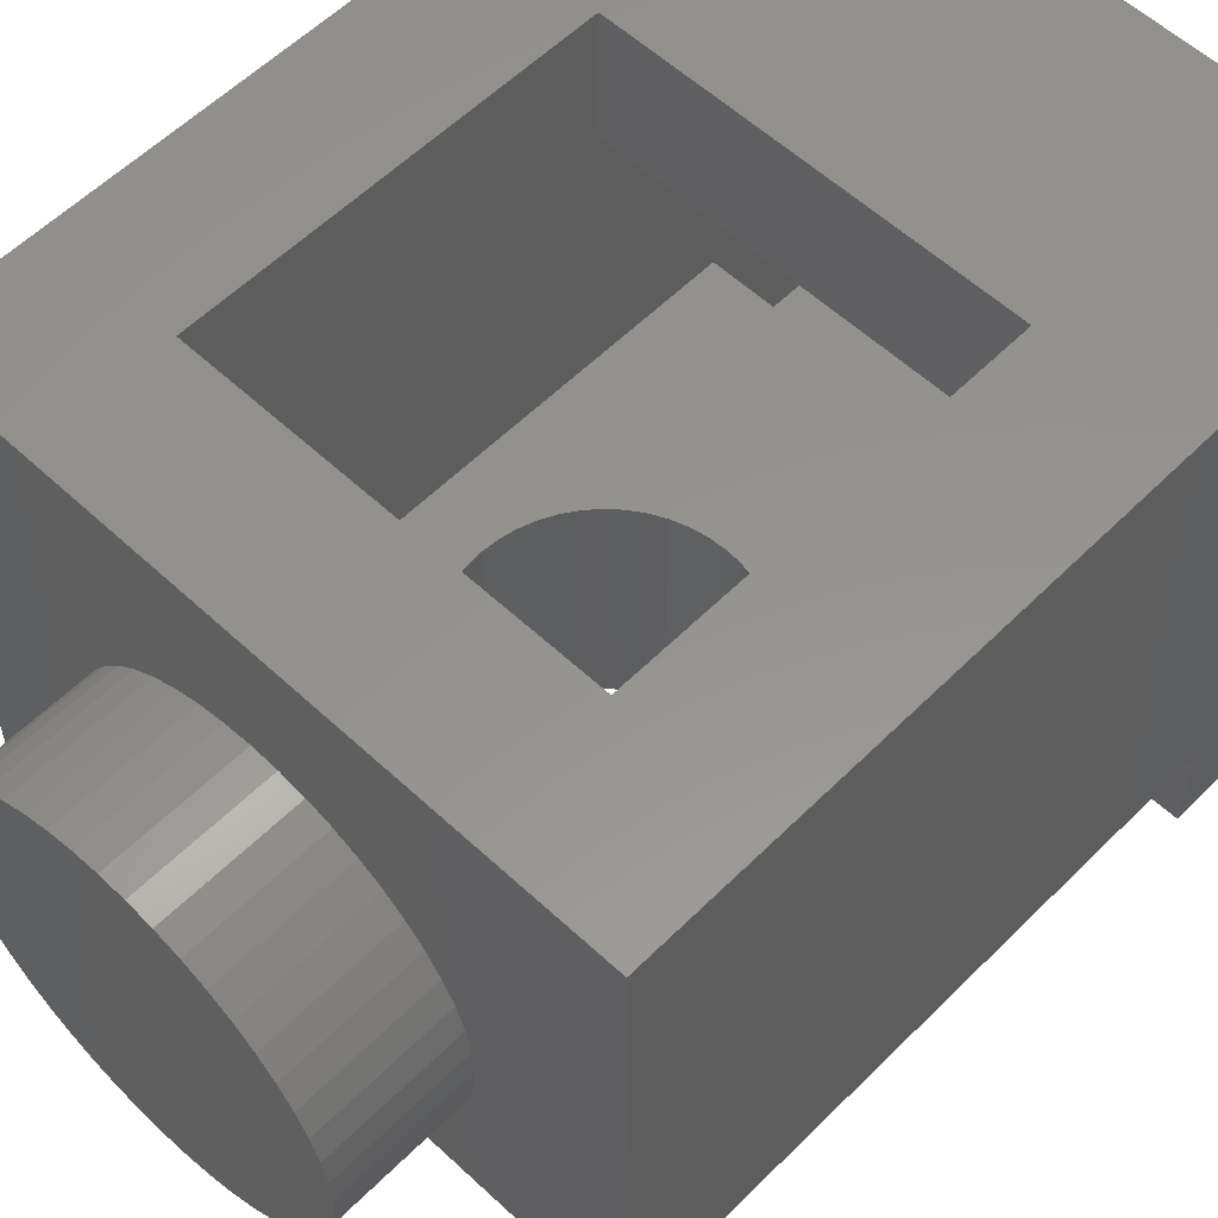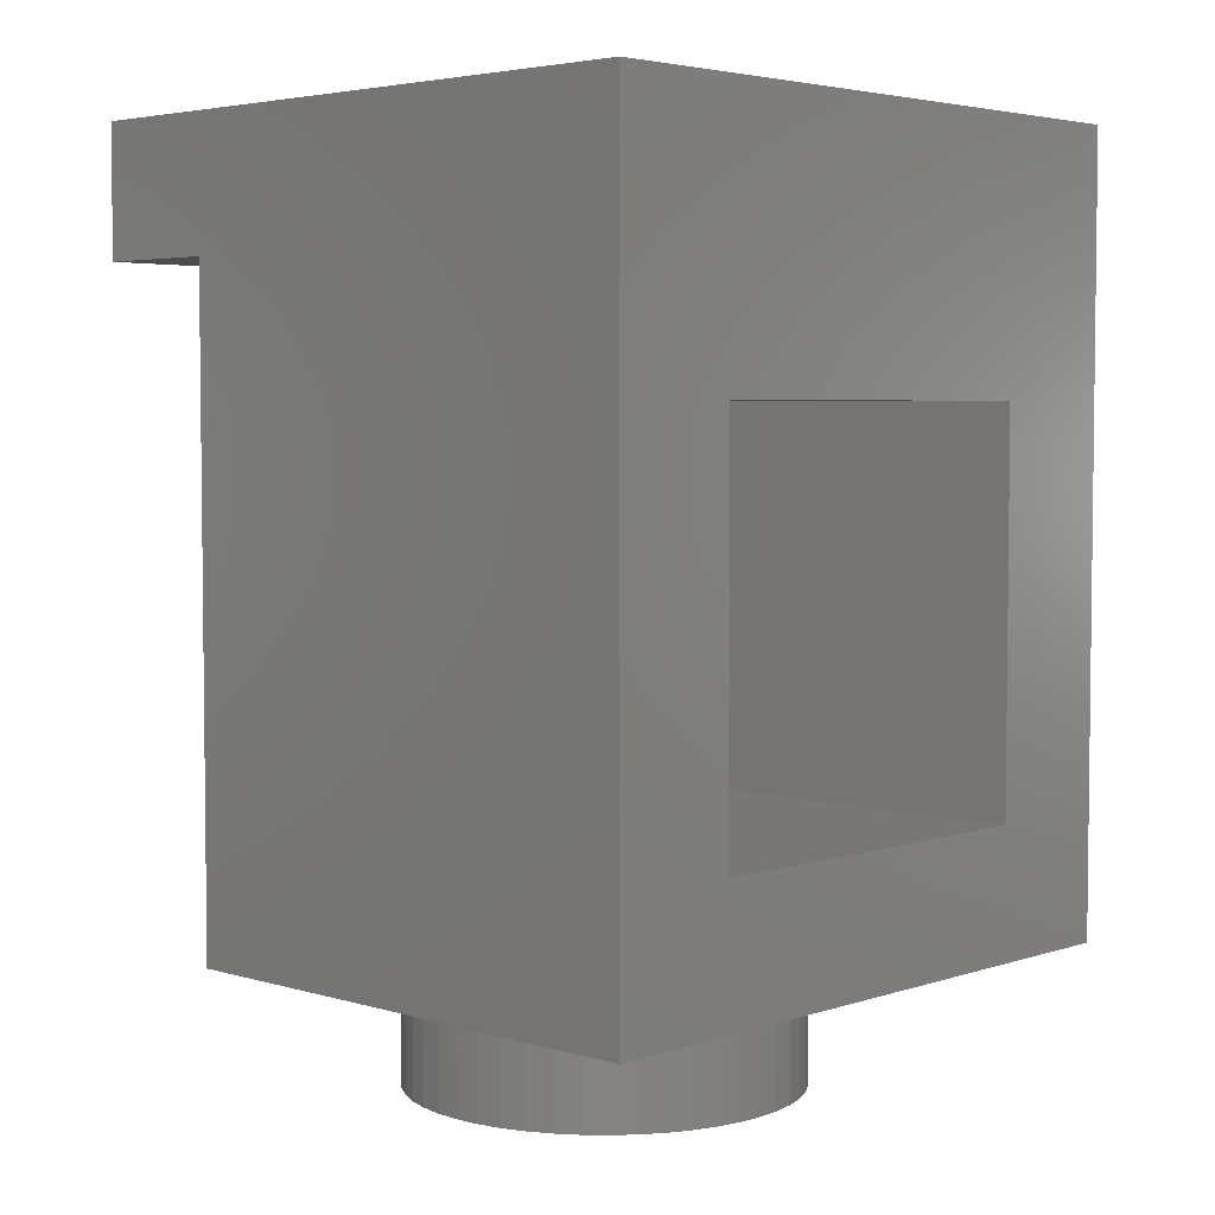
<metadata>
{"format":"stl","ext":"stl","renderer":"f3d","projection":"perspective","resolution":1024,"background":"white","views":[{"elev":57.0,"azim":44.1,"up":"+Z"},{"elev":4.2,"azim":-46.5,"up":"+Y"}]}
</metadata>
<code>
# stl→obj: 392 verts, 718 faces
v 4 9.6 4
v 2.4 9.6 2.4
v -2.4 9.6 2.4
v -4 9.6 4
v -2.4 9.6 -2.4
v -4 9.6 -4
v 2.4 9.6 -2.4
v 4 9.6 -4
v -4 8 -2.4
v -4 8 -4
v 4 8 -4
v 4 8 -2.4
v 2.4 8 -0.8
v 2.4 8 -2.4
v -2.4 8 -2.4
v -2.4 8 -0.8
v -2.4 6.4 4
v -2.4 6.4 2.4
v 2.4 6.4 2.4
v 2.4 6.4 4
v 2.4 1.6 4
v 2.4 1.6 -0.8
v -2.4 1.6 -0.8
v -2.4 1.6 4
v -4 0 4
v -4 0 -2.4
v 4 0 -2.4
v 4 0 4
v 1.586 3.791 -0.8
v 1.6 2.4 -0.8
v 1.6 4 -0.8
v 1.545 3.586 -0.8
v 1.478 3.388 -0.8
v 1.386 3.2 -0.8
v 1.269 3.026 -0.8
v 1.131 2.869 -0.8
v 0.9741 2.731 -0.8
v 0.8 2.614 -0.8
v 0.6123 2.522 -0.8
v 0.4141 2.455 -0.8
v 0.2088 2.414 -0.8
v 0 2.4 -0.8
v -0.2088 2.414 -0.8
v -1.6 2.4 -0.8
v -0.4141 2.455 -0.8
v -0.6123 2.522 -0.8
v -0.8 2.614 -0.8
v -0.9741 2.731 -0.8
v -1.131 2.869 -0.8
v -1.269 3.026 -0.8
v -1.386 3.2 -0.8
v -1.478 3.388 -0.8
v -1.545 3.586 -0.8
v -1.586 3.791 -0.8
v -1.6 4 -0.8
v -1.586 4.209 -0.8
v -1.6 5.6 -0.8
v -1.545 4.414 -0.8
v -1.478 4.612 -0.8
v -1.386 4.8 -0.8
v -1.269 4.974 -0.8
v -1.131 5.131 -0.8
v -0.9741 5.269 -0.8
v -0.8 5.386 -0.8
v -0.6123 5.478 -0.8
v -0.4141 5.545 -0.8
v -0.2088 5.586 -0.8
v 0 5.6 -0.8
v 0.2088 5.586 -0.8
v 1.6 5.6 -0.8
v 0.4141 5.545 -0.8
v 0.6123 5.478 -0.8
v 0.8 5.386 -0.8
v 0.9741 5.269 -0.8
v 1.131 5.131 -0.8
v 1.269 4.974 -0.8
v 1.386 4.8 -0.8
v 1.478 4.612 -0.8
v 1.545 4.414 -0.8
v 1.586 4.209 -0.8
v 1.6 4 -2.4
v 1.586 4.209 -2.4
v 1.545 4.414 -2.4
v 1.478 4.612 -2.4
v 1.386 4.8 -2.4
v 1.269 4.974 -2.4
v 1.131 5.131 -2.4
v 0.9741 5.269 -2.4
v 0.8 5.386 -2.4
v 0.6123 5.478 -2.4
v 0.4141 5.545 -2.4
v 0.2088 5.586 -2.4
v 0 5.6 -2.4
v -0.2088 5.586 -2.4
v -0.4141 5.545 -2.4
v -0.6123 5.478 -2.4
v -0.8 5.386 -2.4
v -0.9741 5.269 -2.4
v -1.131 5.131 -2.4
v -1.269 4.974 -2.4
v -1.386 4.8 -2.4
v -1.478 4.612 -2.4
v -1.545 4.414 -2.4
v -1.586 4.209 -2.4
v -1.6 4 -2.4
v -1.586 3.791 -2.4
v -1.545 3.586 -2.4
v -1.478 3.388 -2.4
v -1.386 3.2 -2.4
v -1.269 3.026 -2.4
v -1.131 2.869 -2.4
v -0.9741 2.731 -2.4
v -0.8 2.614 -2.4
v -0.6123 2.522 -2.4
v -0.4141 2.455 -2.4
v -0.2088 2.414 -2.4
v 0 2.4 -2.4
v 0.2088 2.414 -2.4
v 0.4141 2.455 -2.4
v 0.6123 2.522 -2.4
v 0.8 2.614 -2.4
v 0.9741 2.731 -2.4
v 1.131 2.869 -2.4
v 1.269 3.026 -2.4
v 1.386 3.2 -2.4
v 1.478 3.388 -2.4
v 1.545 3.586 -2.4
v 1.586 3.791 -2.4
v 2.379 4.313 -2.4
v 2.4 6.4 -2.4
v 2.4 4 -2.4
v 2.318 4.621 -2.4
v 2.217 4.918 -2.4
v 2.078 5.2 -2.4
v 1.904 5.461 -2.4
v 1.697 5.697 -2.4
v 1.461 5.904 -2.4
v 1.2 6.078 -2.4
v 0.9185 6.217 -2.4
v 0.6211 6.318 -2.4
v 0.3132 6.379 -2.4
v 0 6.4 -2.4
v -0.3132 6.379 -2.4
v -2.4 6.4 -2.4
v -0.6211 6.318 -2.4
v -0.9185 6.217 -2.4
v -1.2 6.078 -2.4
v -1.461 5.904 -2.4
v -1.697 5.697 -2.4
v -1.904 5.461 -2.4
v -2.078 5.2 -2.4
v -2.217 4.918 -2.4
v -2.318 4.621 -2.4
v -2.379 4.313 -2.4
v -2.4 4 -2.4
v -2.379 3.687 -2.4
v -2.4 1.6 -2.4
v -2.318 3.379 -2.4
v -2.217 3.082 -2.4
v -2.078 2.8 -2.4
v -1.904 2.539 -2.4
v -1.697 2.303 -2.4
v -1.461 2.096 -2.4
v -1.2 1.922 -2.4
v -0.9185 1.783 -2.4
v -0.6211 1.682 -2.4
v -0.3132 1.621 -2.4
v 0 1.6 -2.4
v 0.3132 1.621 -2.4
v 2.4 1.6 -2.4
v 0.6211 1.682 -2.4
v 0.9185 1.783 -2.4
v 1.2 1.922 -2.4
v 1.461 2.096 -2.4
v 1.697 2.303 -2.4
v 1.904 2.539 -2.4
v 2.078 2.8 -2.4
v 2.217 3.082 -2.4
v 2.318 3.379 -2.4
v 2.379 3.687 -2.4
v 2.379 0 0.3132
v 2.4 -1.6 0
v 2.4 0 0
v 2.379 -1.6 0.3132
v 2.318 0 0.6211
v 2.318 -1.6 0.6211
v 2.217 0 0.9185
v 2.217 -1.6 0.9185
v 2.078 0 1.2
v 2.078 -1.6 1.2
v 1.904 0 1.461
v 1.904 -1.6 1.461
v 1.697 0 1.697
v 1.697 -1.6 1.697
v 1.461 0 1.904
v 1.461 -1.6 1.904
v 1.2 0 2.078
v 1.2 -1.6 2.078
v 0.9185 0 2.217
v 0.9185 -1.6 2.217
v 0.6211 0 2.318
v 0.6211 -1.6 2.318
v 0.3132 0 2.379
v 0.3132 -1.6 2.379
v 0 0 2.4
v 0 -1.6 2.4
v -0.3132 0 2.379
v -0.3132 -1.6 2.379
v -0.6211 0 2.318
v -0.6211 -1.6 2.318
v -0.9185 0 2.217
v -0.9185 -1.6 2.217
v -1.2 0 2.078
v -1.2 -1.6 2.078
v -1.461 0 1.904
v -1.461 -1.6 1.904
v -1.697 0 1.697
v -1.697 -1.6 1.697
v -1.904 0 1.461
v -1.904 -1.6 1.461
v -2.078 0 1.2
v -2.078 -1.6 1.2
v -2.217 0 0.9185
v -2.217 -1.6 0.9185
v -2.318 0 0.6211
v -2.318 -1.6 0.6211
v -2.379 0 0.3132
v -2.379 -1.6 0.3132
v -2.4 0 0
v -2.4 -1.6 0
v -2.379 0 -0.3132
v -2.379 -1.6 -0.3132
v -2.318 0 -0.6211
v -2.318 -1.6 -0.6211
v -2.217 0 -0.9185
v -2.217 -1.6 -0.9185
v -2.078 0 -1.2
v -2.078 -1.6 -1.2
v -1.904 0 -1.461
v -1.904 -1.6 -1.461
v -1.697 0 -1.697
v -1.697 -1.6 -1.697
v -1.461 0 -1.904
v -1.461 -1.6 -1.904
v -1.2 0 -2.078
v -1.2 -1.6 -2.078
v -0.9185 0 -2.217
v -0.9185 -1.6 -2.217
v -0.6211 0 -2.318
v -0.6211 -1.6 -2.318
v -0.3132 0 -2.379
v -0.3132 -1.6 -2.379
v 0 0 -2.4
v 0 -1.6 -2.4
v 0.3132 0 -2.379
v 0.3132 -1.6 -2.379
v 0.6211 0 -2.318
v 0.6211 -1.6 -2.318
v 0.9185 0 -2.217
v 0.9185 -1.6 -2.217
v 1.2 0 -2.078
v 1.2 -1.6 -2.078
v 1.461 0 -1.904
v 1.461 -1.6 -1.904
v 1.697 0 -1.697
v 1.697 -1.6 -1.697
v 1.904 0 -1.461
v 1.904 -1.6 -1.461
v 2.078 0 -1.2
v 2.078 -1.6 -1.2
v 2.217 0 -0.9185
v 2.217 -1.6 -0.9185
v 2.318 0 -0.6211
v 2.318 -1.6 -0.6211
v 2.379 0 -0.3132
v 2.379 -1.6 -0.3132
v 0 -1.6 0
v 1.586 4.209 -4
v 1.6 4 -4
v 1.545 4.414 -4
v 1.478 4.612 -4
v 1.386 4.8 -4
v 1.269 4.974 -4
v 1.131 5.131 -4
v 0.9741 5.269 -4
v 0.8 5.386 -4
v 0.6123 5.478 -4
v 0.4141 5.545 -4
v 0.2088 5.586 -4
v 0 5.6 -4
v -0.2088 5.586 -4
v -0.4141 5.545 -4
v -0.6123 5.478 -4
v -0.8 5.386 -4
v -0.9741 5.269 -4
v -1.131 5.131 -4
v -1.269 4.974 -4
v -1.386 4.8 -4
v -1.478 4.612 -4
v -1.545 4.414 -4
v -1.586 4.209 -4
v -1.6 4 -4
v -1.586 3.791 -4
v -1.545 3.586 -4
v -1.478 3.388 -4
v -1.386 3.2 -4
v -1.269 3.026 -4
v -1.131 2.869 -4
v -0.9741 2.731 -4
v -0.8 2.614 -4
v -0.6123 2.522 -4
v -0.4141 2.455 -4
v -0.2088 2.414 -4
v 0 2.4 -4
v 0.2088 2.414 -4
v 0.4141 2.455 -4
v 0.6123 2.522 -4
v 0.8 2.614 -4
v 0.9741 2.731 -4
v 1.131 2.869 -4
v 1.269 3.026 -4
v 1.386 3.2 -4
v 1.478 3.388 -4
v 1.545 3.586 -4
v 1.586 3.791 -4
v 2.379 4.313 -4
v 2.4 4 -4
v 2.318 4.621 -4
v 2.217 4.918 -4
v 2.078 5.2 -4
v 1.904 5.461 -4
v 1.697 5.697 -4
v 1.461 5.904 -4
v 1.2 6.078 -4
v 0.9185 6.217 -4
v 0.6211 6.318 -4
v 0.3132 6.379 -4
v 0 6.4 -4
v -0.3132 6.379 -4
v -0.6211 6.318 -4
v -0.9185 6.217 -4
v -1.2 6.078 -4
v -1.461 5.904 -4
v -1.697 5.697 -4
v -1.904 5.461 -4
v -2.078 5.2 -4
v -2.217 4.918 -4
v -2.318 4.621 -4
v -2.379 4.313 -4
v -2.4 4 -4
v -2.379 3.687 -4
v -2.318 3.379 -4
v -2.217 3.082 -4
v -2.078 2.8 -4
v -1.904 2.539 -4
v -1.697 2.303 -4
v -1.461 2.096 -4
v -1.2 1.922 -4
v -0.9185 1.783 -4
v -0.6211 1.682 -4
v -0.3132 1.621 -4
v 0 1.6 -4
v 0.3132 1.621 -4
v 0.6211 1.682 -4
v 0.9185 1.783 -4
v 1.2 1.922 -4
v 1.461 2.096 -4
v 1.697 2.303 -4
v 1.904 2.539 -4
v 2.078 2.8 -4
v 2.217 3.082 -4
v 2.318 3.379 -4
v 2.379 3.687 -4
v 4 9.6 -2.4
v 4.1 0 -2.4
v 4.1 0 4
v 4.1 9.6 -2.4
v 4.1 9.6 4
v 4.1 9.6 -1.6
v 4.1 8.8 -2.4
v 4.1 6 4
v 4.1 8 4
v 4.1 0 -2
v 4.1 9.6 0.8
v 4.1 4.4 -2.4
v 4.1 9.6 2.8
v 4.1 6.4 -2.4
v 4.1 1.6 -2.4
v 4.1 3.2 4
v 4.1 0 0.8
v 4.1 0 2.8
v 4.1 1.2 4
f 1 2 3
f 3 4 1
f 4 3 5
f 5 6 4
f 6 5 7
f 7 8 6
f 8 7 2
f 2 1 8
f 9 10 11
f 11 12 9
f 13 14 15
f 15 16 13
f 17 18 19
f 19 20 17
f 21 22 23
f 23 24 21
f 25 26 27
f 27 28 25
f 29 30 31
f 32 30 29
f 33 30 32
f 34 30 33
f 35 30 34
f 36 30 35
f 37 30 36
f 38 30 37
f 39 30 38
f 40 30 39
f 41 30 40
f 42 30 41
f 43 44 42
f 45 44 43
f 46 44 45
f 47 44 46
f 48 44 47
f 49 44 48
f 50 44 49
f 51 44 50
f 52 44 51
f 53 44 52
f 54 44 53
f 55 44 54
f 56 57 55
f 58 57 56
f 59 57 58
f 60 57 59
f 61 57 60
f 62 57 61
f 63 57 62
f 64 57 63
f 65 57 64
f 66 57 65
f 67 57 66
f 68 57 67
f 69 70 68
f 71 70 69
f 72 70 71
f 73 70 72
f 74 70 73
f 75 70 74
f 76 70 75
f 77 70 76
f 78 70 77
f 79 70 78
f 80 70 79
f 31 70 80
f 80 81 31
f 81 80 82
f 79 82 80
f 82 79 83
f 78 83 79
f 83 78 84
f 77 84 78
f 84 77 85
f 76 85 77
f 85 76 86
f 75 86 76
f 86 75 87
f 74 87 75
f 87 74 88
f 73 88 74
f 88 73 89
f 72 89 73
f 89 72 90
f 71 90 72
f 90 71 91
f 69 91 71
f 91 69 92
f 68 92 69
f 92 68 93
f 67 93 68
f 93 67 94
f 66 94 67
f 94 66 95
f 65 95 66
f 95 65 96
f 64 96 65
f 96 64 97
f 63 97 64
f 97 63 98
f 62 98 63
f 98 62 99
f 61 99 62
f 99 61 100
f 60 100 61
f 100 60 101
f 59 101 60
f 101 59 102
f 58 102 59
f 102 58 103
f 56 103 58
f 103 56 104
f 55 104 56
f 104 55 105
f 54 105 55
f 105 54 106
f 53 106 54
f 106 53 107
f 52 107 53
f 107 52 108
f 51 108 52
f 108 51 109
f 50 109 51
f 109 50 110
f 49 110 50
f 110 49 111
f 48 111 49
f 111 48 112
f 47 112 48
f 112 47 113
f 46 113 47
f 113 46 114
f 45 114 46
f 114 45 115
f 43 115 45
f 115 43 116
f 42 116 43
f 116 42 117
f 41 117 42
f 117 41 118
f 40 118 41
f 118 40 119
f 39 119 40
f 119 39 120
f 38 120 39
f 120 38 121
f 37 121 38
f 121 37 122
f 36 122 37
f 122 36 123
f 35 123 36
f 123 35 124
f 34 124 35
f 124 34 125
f 33 125 34
f 125 33 126
f 32 126 33
f 126 32 127
f 29 127 32
f 127 29 128
f 31 128 29
f 128 31 81
f 129 130 131
f 132 130 129
f 133 130 132
f 134 130 133
f 135 130 134
f 136 130 135
f 137 130 136
f 138 130 137
f 139 130 138
f 140 130 139
f 141 130 140
f 142 130 141
f 143 144 142
f 145 144 143
f 146 144 145
f 147 144 146
f 148 144 147
f 149 144 148
f 150 144 149
f 151 144 150
f 152 144 151
f 153 144 152
f 154 144 153
f 155 144 154
f 156 157 155
f 158 157 156
f 159 157 158
f 160 157 159
f 161 157 160
f 162 157 161
f 163 157 162
f 164 157 163
f 165 157 164
f 166 157 165
f 167 157 166
f 168 157 167
f 169 170 168
f 171 170 169
f 172 170 171
f 173 170 172
f 174 170 173
f 175 170 174
f 176 170 175
f 177 170 176
f 178 170 177
f 179 170 178
f 180 170 179
f 131 170 180
f 17 20 1
f 1 4 17
f 24 17 4
f 4 25 24
f 21 24 25
f 25 28 21
f 20 21 28
f 28 1 20
f 2 19 18
f 18 3 2
f 57 70 13
f 13 16 57
f 44 57 16
f 16 23 44
f 30 44 23
f 23 22 30
f 70 30 22
f 22 13 70
f 12 130 144
f 144 9 12
f 9 144 157
f 157 26 9
f 26 157 170
f 170 27 26
f 27 170 130
f 130 12 27
f 15 14 7
f 7 5 15
f 8 11 10
f 10 6 8
f 1 12 11
f 11 8 1
f 1 28 27
f 27 12 1
f 14 13 2
f 2 7 14
f 2 13 22
f 22 19 2
f 22 21 20
f 20 19 22
f 3 16 15
f 15 5 3
f 23 16 3
f 3 18 23
f 17 24 23
f 23 18 17
f 10 9 4
f 4 6 10
f 26 25 4
f 4 9 26
f 181 182 183
f 182 181 184
f 185 184 181
f 184 185 186
f 187 186 185
f 186 187 188
f 189 188 187
f 188 189 190
f 191 190 189
f 190 191 192
f 193 192 191
f 192 193 194
f 195 194 193
f 194 195 196
f 197 196 195
f 196 197 198
f 199 198 197
f 198 199 200
f 201 200 199
f 200 201 202
f 203 202 201
f 202 203 204
f 205 204 203
f 204 205 206
f 207 206 205
f 206 207 208
f 209 208 207
f 208 209 210
f 211 210 209
f 210 211 212
f 213 212 211
f 212 213 214
f 215 214 213
f 214 215 216
f 217 216 215
f 216 217 218
f 219 218 217
f 218 219 220
f 221 220 219
f 220 221 222
f 223 222 221
f 222 223 224
f 225 224 223
f 224 225 226
f 227 226 225
f 226 227 228
f 229 228 227
f 228 229 230
f 231 230 229
f 230 231 232
f 233 232 231
f 232 233 234
f 235 234 233
f 234 235 236
f 237 236 235
f 236 237 238
f 239 238 237
f 238 239 240
f 241 240 239
f 240 241 242
f 243 242 241
f 242 243 244
f 245 244 243
f 244 245 246
f 247 246 245
f 246 247 248
f 249 248 247
f 248 249 250
f 251 250 249
f 250 251 252
f 253 252 251
f 252 253 254
f 255 254 253
f 254 255 256
f 257 256 255
f 256 257 258
f 259 258 257
f 258 259 260
f 261 260 259
f 260 261 262
f 263 262 261
f 262 263 264
f 265 264 263
f 264 265 266
f 267 266 265
f 266 267 268
f 269 268 267
f 268 269 270
f 271 270 269
f 270 271 272
f 273 272 271
f 272 273 274
f 275 274 273
f 274 275 276
f 183 276 275
f 276 183 182
f 277 182 184
f 277 184 186
f 277 186 188
f 277 188 190
f 277 190 192
f 277 192 194
f 277 194 196
f 277 196 198
f 277 198 200
f 277 200 202
f 277 202 204
f 277 204 206
f 277 206 208
f 277 208 210
f 277 210 212
f 277 212 214
f 277 214 216
f 277 216 218
f 277 218 220
f 277 220 222
f 277 222 224
f 277 224 226
f 277 226 228
f 277 228 230
f 277 230 232
f 277 232 234
f 277 234 236
f 277 236 238
f 277 238 240
f 277 240 242
f 277 242 244
f 277 244 246
f 277 246 248
f 277 248 250
f 277 250 252
f 277 252 254
f 277 254 256
f 277 256 258
f 277 258 260
f 277 260 262
f 277 262 264
f 277 264 266
f 277 266 268
f 277 268 270
f 277 270 272
f 277 272 274
f 277 274 276
f 277 276 182
f 278 279 81
f 81 82 278
f 280 278 82
f 82 83 280
f 281 280 83
f 83 84 281
f 282 281 84
f 84 85 282
f 283 282 85
f 85 86 283
f 284 283 86
f 86 87 284
f 285 284 87
f 87 88 285
f 286 285 88
f 88 89 286
f 287 286 89
f 89 90 287
f 288 287 90
f 90 91 288
f 289 288 91
f 91 92 289
f 290 289 92
f 92 93 290
f 291 290 93
f 93 94 291
f 292 291 94
f 94 95 292
f 293 292 95
f 95 96 293
f 294 293 96
f 96 97 294
f 295 294 97
f 97 98 295
f 296 295 98
f 98 99 296
f 297 296 99
f 99 100 297
f 298 297 100
f 100 101 298
f 299 298 101
f 101 102 299
f 300 299 102
f 102 103 300
f 301 300 103
f 103 104 301
f 302 301 104
f 104 105 302
f 303 302 105
f 105 106 303
f 304 303 106
f 106 107 304
f 305 304 107
f 107 108 305
f 306 305 108
f 108 109 306
f 307 306 109
f 109 110 307
f 308 307 110
f 110 111 308
f 309 308 111
f 111 112 309
f 310 309 112
f 112 113 310
f 311 310 113
f 113 114 311
f 312 311 114
f 114 115 312
f 313 312 115
f 115 116 313
f 314 313 116
f 116 117 314
f 315 314 117
f 117 118 315
f 316 315 118
f 118 119 316
f 317 316 119
f 119 120 317
f 318 317 120
f 120 121 318
f 319 318 121
f 121 122 319
f 320 319 122
f 122 123 320
f 321 320 123
f 123 124 321
f 322 321 124
f 124 125 322
f 323 322 125
f 125 126 323
f 324 323 126
f 126 127 324
f 325 324 127
f 127 128 325
f 279 325 128
f 128 81 279
f 326 131 327
f 131 326 129
f 328 129 326
f 129 328 132
f 329 132 328
f 132 329 133
f 330 133 329
f 133 330 134
f 331 134 330
f 134 331 135
f 332 135 331
f 135 332 136
f 333 136 332
f 136 333 137
f 334 137 333
f 137 334 138
f 335 138 334
f 138 335 139
f 336 139 335
f 139 336 140
f 337 140 336
f 140 337 141
f 338 141 337
f 141 338 142
f 339 142 338
f 142 339 143
f 340 143 339
f 143 340 145
f 341 145 340
f 145 341 146
f 342 146 341
f 146 342 147
f 343 147 342
f 147 343 148
f 344 148 343
f 148 344 149
f 345 149 344
f 149 345 150
f 346 150 345
f 150 346 151
f 347 151 346
f 151 347 152
f 348 152 347
f 152 348 153
f 349 153 348
f 153 349 154
f 350 154 349
f 154 350 155
f 351 155 350
f 155 351 156
f 352 156 351
f 156 352 158
f 353 158 352
f 158 353 159
f 354 159 353
f 159 354 160
f 355 160 354
f 160 355 161
f 356 161 355
f 161 356 162
f 357 162 356
f 162 357 163
f 358 163 357
f 163 358 164
f 359 164 358
f 164 359 165
f 360 165 359
f 165 360 166
f 361 166 360
f 166 361 167
f 362 167 361
f 167 362 168
f 363 168 362
f 168 363 169
f 364 169 363
f 169 364 171
f 365 171 364
f 171 365 172
f 366 172 365
f 172 366 173
f 367 173 366
f 173 367 174
f 368 174 367
f 174 368 175
f 369 175 368
f 175 369 176
f 370 176 369
f 176 370 177
f 371 177 370
f 177 371 178
f 372 178 371
f 178 372 179
f 373 179 372
f 179 373 180
f 327 180 373
f 180 327 131
f 327 278 326
f 278 327 279
f 326 280 328
f 280 326 278
f 328 281 329
f 281 328 280
f 329 282 330
f 282 329 281
f 330 283 331
f 283 330 282
f 331 284 332
f 284 331 283
f 332 285 333
f 285 332 284
f 333 286 334
f 286 333 285
f 334 287 335
f 287 334 286
f 335 288 336
f 288 335 287
f 336 289 337
f 289 336 288
f 337 290 338
f 290 337 289
f 338 291 339
f 291 338 290
f 339 292 340
f 292 339 291
f 340 293 341
f 293 340 292
f 341 294 342
f 294 341 293
f 342 295 343
f 295 342 294
f 343 296 344
f 296 343 295
f 344 297 345
f 297 344 296
f 345 298 346
f 298 345 297
f 346 299 347
f 299 346 298
f 347 300 348
f 300 347 299
f 348 301 349
f 301 348 300
f 349 302 350
f 302 349 301
f 350 303 351
f 303 350 302
f 351 304 352
f 304 351 303
f 352 305 353
f 305 352 304
f 353 306 354
f 306 353 305
f 354 307 355
f 307 354 306
f 355 308 356
f 308 355 307
f 356 309 357
f 309 356 308
f 357 310 358
f 310 357 309
f 358 311 359
f 311 358 310
f 359 312 360
f 312 359 311
f 360 313 361
f 313 360 312
f 361 314 362
f 314 361 313
f 362 315 363
f 315 362 314
f 363 316 364
f 316 363 315
f 364 317 365
f 317 364 316
f 365 318 366
f 318 365 317
f 366 319 367
f 319 366 318
f 367 320 368
f 320 367 319
f 368 321 369
f 321 368 320
f 369 322 370
f 322 369 321
f 370 323 371
f 323 370 322
f 371 324 372
f 324 371 323
f 372 325 373
f 325 372 324
f 373 279 327
f 279 373 325
f 28 1 374
f 374 27 28
f 375 376 28
f 28 27 375
f 377 375 27
f 27 374 377
f 378 377 374
f 374 1 378
f 376 378 1
f 1 28 376
f 379 377 380
f 381 382 375
f 375 383 381
f 384 385 386
f 384 387 385
f 382 388 375
f 389 390 391
f 391 392 389
f 384 379 380
f 380 387 384
f 382 378 386
f 382 386 385
f 385 388 382
f 390 389 381
f 381 383 390
f 376 392 391

</code>
